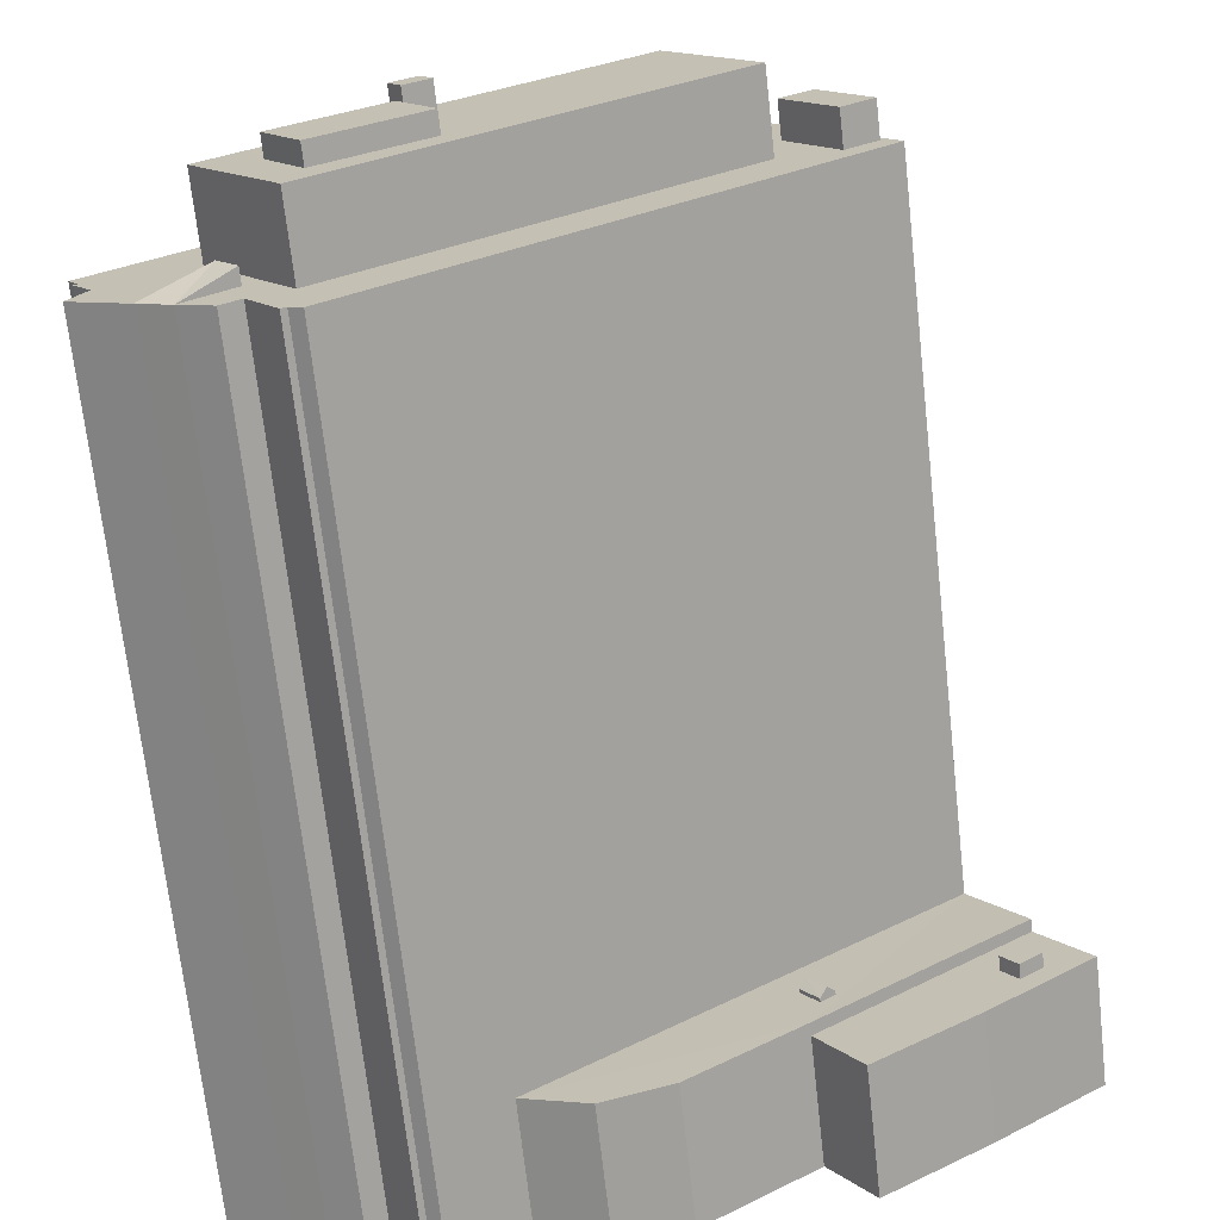
<metadata>
{"format":"obj","ext":"obj","renderer":"f3d","projection":"perspective","resolution":1024,"background":"white","views":[{"elev":-70.0,"azim":-173.6,"up":"+Z"}]}
</metadata>
<code>
v -15.35 -21.6 -7.217
v -14.54 -22.24 -4.991
v -13.95 -21.6 -5.443
v -15.92 -22.24 -6.781
v -14.54 -22.24 -4.991
v -15.35 -21.6 -7.217
v -15.35 -21.6 -7.217
v -13.95 -21.6 -5.443
v -14.77 -22.24 -7.663
v -14.77 -22.24 -7.663
v -13.95 -21.6 -5.443
v -13.39 -22.24 -5.872
v -29.56 -22.32 -2.293
v -27.72 -22.32 -3.746
v -28.97 -22.32 -5.326
v -30.81 -22.32 -3.872
v -23.77 36.99 7.721
v -19.77 36.99 13.17
v -18.34 36.99 12.15
v -22.27 36.99 6.65
v -24.92 36.99 8.548
v -20.99 36.99 14.05
v -19.77 36.99 13.17
v -23.77 36.99 7.721
v 5.101 40.6 0.5726
v 19.85 40.6 -6.975
v 7.134 40.6 -0.8184
v -10.62 40.6 15.64
v 19.85 40.6 -6.975
v 5.101 40.6 0.5726
v -10.62 40.6 15.64
v 5.101 40.6 0.5726
v 4.124 40.6 -0.8554
v -17.56 40.6 6.287
v 4.124 40.6 -0.8554
v 3.647 40.6 -6.718
v -17.56 40.6 6.287
v -10.62 40.6 15.64
v 4.124 40.6 -0.8554
v 3.647 40.6 -6.718
v 4.124 40.6 -0.8554
v 6.156 40.6 -2.246
v 6.156 40.6 -2.246
v 7.134 40.6 -0.8184
v 6.635 40.6 -2.369
v 6.635 40.6 -2.369
v 7.134 40.6 -0.8184
v 14.82 40.6 -7.995
v 7.134 40.6 -0.8184
v 19.85 40.6 -6.975
v 14.82 40.6 -7.995
v 12.92 40.6 -16.32
v 14.82 40.6 -7.995
v 19.85 40.6 -6.975
v 3.647 40.6 -6.718
v 11.84 40.6 -12.34
v 12.92 40.6 -16.32
v 11.84 40.6 -12.34
v 14.82 40.6 -7.995
v 12.92 40.6 -16.32
v -17.56 40.6 6.287
v 3.647 40.6 -6.718
v 12.92 40.6 -16.32
v 3.647 40.6 -6.718
v 6.156 40.6 -2.246
v 6.635 40.6 -2.369
v 5.101 43.27 0.5726
v 7.134 43.27 -0.8184
v 6.156 43.27 -2.246
v 4.124 43.27 -0.8554
v 6.635 42.33 -2.369
v 14.82 42.33 -7.995
v 11.84 42.33 -12.34
v 3.647 42.33 -6.718
v -30.72 -22.49 1.86
v -26.48 -22.64 7.451
v -13.85 -22.49 -10.58
v -26.48 -22.64 7.451
v 6.362 -22.49 -17.07
v -13.39 -22.54 -5.872
v -13.85 -22.49 -10.58
v -13.39 -22.54 -5.872
v 6.362 -22.49 -17.07
v -26.48 -22.64 7.451
v -13.39 -22.54 -5.872
v -13.95 -22.54 -5.443
v -26.48 -22.64 7.451
v -13.95 -22.54 -5.443
v -14.54 -22.54 -4.991
v -15.35 -22.52 -7.217
v -14.77 -22.52 -7.663
v -13.85 -22.49 -10.58
v -14.77 -22.52 -7.663
v -13.39 -22.54 -5.872
v -13.85 -22.49 -10.58
v -26.48 -22.64 7.451
v -14.54 -22.54 -4.991
v -15.92 -22.52 -6.781
v -15.92 -22.52 -6.781
v -15.35 -22.52 -7.217
v -13.85 -22.49 -10.58
v -26.48 -22.64 7.451
v -15.92 -22.52 -6.781
v -13.85 -22.49 -10.58
v -13.85 -22.49 -10.58
v 6.362 -22.49 -17.07
v -4.686 -22.49 -17.17
v -4.686 -22.49 -17.17
v 6.362 -22.49 -17.07
v 0.9943 -22.49 -18.88
v -25.99 -23.5 -9.602
v -13.85 -23.5 -10.58
v -17.35 -23.5 -15.5
v -28.17 -23.5 -4.32
v -13.85 -23.5 -10.58
v -25.99 -23.5 -9.602
v -28.17 -23.5 -4.32
v -27.72 -23.5 -3.746
v -13.85 -23.5 -10.58
v -30.72 -23.5 1.86
v -13.85 -23.5 -10.58
v -27.72 -23.5 -3.746
v -30.72 -23.5 1.86
v -27.72 -23.5 -3.746
v -28.74 -23.5 -2.941
v -28.97 -23.5 -5.326
v -28.17 -23.5 -4.32
v -25.99 -23.5 -9.602
v -34.7 -23.5 -3.073
v -28.97 -23.5 -5.326
v -25.99 -23.5 -9.602
v -34.7 -23.5 -3.073
v -29.56 -23.5 -2.293
v -30.81 -23.5 -3.872
v -34.7 -23.5 -3.073
v -30.81 -23.5 -3.872
v -28.97 -23.5 -5.326
v -30.72 -23.5 1.86
v -28.74 -23.5 -2.941
v -29.56 -23.5 -2.293
v -34.7 -23.5 -3.073
v -30.72 -23.5 1.86
v -29.56 -23.5 -2.293
v 18.29 35.35 -11.77
v 23.12 34.05 -15.48
v 23.01 34.05 -15.54
v 18.29 35.35 -11.77
v 23.01 34.05 -15.54
v 20.38 34.05 -16.98
v 16.55 35.35 -13.98
v 18.29 35.35 -11.77
v 20.38 34.05 -16.98
v 16.04 34.05 -17.34
v 20.38 34.05 -16.98
v 17.58 34.05 -18.42
v 6.362 34.05 -17.07
v 16.04 34.05 -17.34
v 13.03 34.05 -20.69
v 6.362 34.05 -17.07
v 13.03 34.05 -20.69
v 11.98 34.05 -21.26
v -15.2 34.05 22.83
v -14.85 34.05 23.29
v -14.71 34.05 23.2
v -14.93 34.05 22.63
v -14.71 34.05 23.2
v -13.94 34.05 24.29
v -15.2 34.05 22.83
v -14.71 34.05 23.2
v -14.93 34.05 22.63
v -14.93 34.05 22.63
v -13.94 34.05 24.29
v 28.57 34.05 -7.277
v 26.6 34.05 -10.5
v 27.77 34.05 -8.383
v 28.04 34.05 -8.624
v 23.12 34.05 -15.48
v 26.6 34.05 -10.5
v 27.96 34.05 -12.87
v 13.03 34.05 -20.69
v 16.04 34.05 -17.34
v 13.48 34.05 -20.93
v 18.68 34.05 -12.07
v 27.77 34.05 -8.383
v 20.81 34.05 -13.7
v 18.32 34.05 -11.79
v 28.57 34.05 -7.277
v 27.77 34.05 -8.383
v 18.32 34.05 -11.79
v 27.77 34.05 -8.383
v 18.68 34.05 -12.07
v 23.08 34.05 -15.45
v 26.6 34.05 -10.5
v 23.12 34.05 -15.48
v 16.04 34.05 -17.34
v 19.65 34.05 -16.41
v 20.38 34.05 -16.98
v 16.04 34.05 -17.34
v 18.67 34.05 -15.64
v 19.65 34.05 -16.41
v 21.2 34.05 -14
v 26.6 34.05 -10.5
v 23.08 34.05 -15.45
v 16.04 34.05 -17.34
v 18.47 34.05 -15.48
v 18.67 34.05 -15.64
v 20.81 34.05 -13.7
v 27.77 34.05 -8.383
v 26.6 34.05 -10.5
v 20.81 34.05 -13.7
v 26.6 34.05 -10.5
v 21.2 34.05 -14
v -22.27 34.05 6.65
v 1.366 34.05 -7.754
v 6.362 34.05 -17.07
v -26.48 34.05 7.451
v -22.27 34.05 6.65
v 6.362 34.05 -17.07
v -22.27 34.05 6.65
v -18.34 34.05 12.15
v -17.56 34.05 6.287
v -22.27 34.05 6.65
v -17.56 34.05 6.287
v 1.366 34.05 -7.754
v -18.34 34.05 12.15
v -10.95 34.05 15.2
v -17.56 34.05 6.287
v -19.77 34.05 13.17
v -10.95 34.05 15.2
v -18.34 34.05 12.15
v -26.48 34.05 7.451
v -24.92 34.05 8.548
v -23.77 34.05 7.721
v -26.48 34.05 7.451
v -23.77 34.05 7.721
v -22.27 34.05 6.65
v -26.48 34.05 7.451
v -20.99 34.05 14.05
v -24.92 34.05 8.548
v -20.99 34.05 14.05
v -14.93 34.05 22.63
v -10.95 34.05 15.2
v -26.48 34.05 7.451
v -14.93 34.05 22.63
v -20.99 34.05 14.05
v -20.99 34.05 14.05
v -10.95 34.05 15.2
v -19.77 34.05 13.17
v 12.92 34.05 -16.32
v 18.47 34.05 -15.48
v 16.04 34.05 -17.34
v 6.362 34.05 -17.07
v 12.92 34.05 -16.32
v 16.04 34.05 -17.34
v 12.92 34.05 -16.32
v 16.55 34.05 -13.98
v 18.47 34.05 -15.48
v 6.362 34.05 -17.07
v 11.25 34.05 -15.09
v 12.92 34.05 -16.32
v 14.95 34.05 -13.58
v 17.76 34.05 -12.44
v 16.55 34.05 -13.98
v 12.92 34.05 -16.32
v 14.95 34.05 -13.58
v 16.55 34.05 -13.98
v 6.362 34.05 -17.07
v 11.1 34.05 -14.98
v 11.25 34.05 -15.09
v 15.29 34.05 -13.13
v 18.24 34.05 -11.83
v 17.76 34.05 -12.44
v 14.95 34.05 -13.58
v 15.29 34.05 -13.13
v 17.76 34.05 -12.44
v 18.32 34.05 -11.79
v 19.85 34.05 -6.975
v 28.57 34.05 -7.277
v 15.29 34.05 -13.13
v 19.85 34.05 -6.975
v 18.29 34.05 -11.77
v 18.29 34.05 -11.77
v 19.85 34.05 -6.975
v 18.32 34.05 -11.79
v -14.93 34.05 22.63
v 28.57 34.05 -7.277
v 19.85 34.05 -6.975
v -14.93 34.05 22.63
v -10.62 34.05 15.64
v -10.95 34.05 15.2
v -14.93 34.05 22.63
v 19.85 34.05 -6.975
v -10.62 34.05 15.64
v 15.29 34.05 -13.13
v 18.29 34.05 -11.77
v 18.24 34.05 -11.83
v 1.366 34.05 -7.754
v 11.1 34.05 -14.98
v 6.362 34.05 -17.07
v -15.92 -22.52 -6.781
v -14.54 -22.54 -4.991
v -14.54 -22.24 -4.991
v -15.92 -22.24 -6.781
v -14.54 -22.54 -4.991
v -13.95 -22.54 -5.443
v -13.95 -21.6 -5.443
v -14.54 -22.24 -4.991
v -14.54 -22.54 -4.991
v -13.95 -21.6 -5.443
v -13.95 -21.6 -5.443
v -13.39 -22.54 -5.872
v -13.39 -22.24 -5.872
v -13.95 -21.6 -5.443
v -13.95 -22.54 -5.443
v -13.39 -22.54 -5.872
v -15.92 -22.24 -6.781
v -15.35 -21.6 -7.217
v -15.92 -22.52 -6.781
v -15.92 -22.52 -6.781
v -15.35 -21.6 -7.217
v -15.35 -22.52 -7.217
v -15.35 -21.6 -7.217
v -14.77 -22.52 -7.663
v -15.35 -22.52 -7.217
v -15.35 -21.6 -7.217
v -14.77 -22.24 -7.663
v -14.77 -22.52 -7.663
v -14.77 -22.24 -7.663
v -13.39 -22.24 -5.872
v -13.39 -22.54 -5.872
v -14.77 -22.52 -7.663
v -28.74 -23.5 -2.941
v -27.72 -23.5 -3.746
v -27.72 -22.32 -3.746
v -29.56 -22.32 -2.293
v -29.56 -23.5 -2.293
v -28.74 -23.5 -2.941
v -29.56 -22.32 -2.293
v -28.74 -23.5 -2.941
v -27.72 -22.32 -3.746
v -28.97 -22.32 -5.326
v -28.17 -23.5 -4.32
v -28.97 -23.5 -5.326
v -28.17 -23.5 -4.32
v -27.72 -22.32 -3.746
v -27.72 -23.5 -3.746
v -28.97 -22.32 -5.326
v -27.72 -22.32 -3.746
v -28.17 -23.5 -4.32
v -30.81 -22.32 -3.872
v -28.97 -22.32 -5.326
v -28.97 -23.5 -5.326
v -30.81 -23.5 -3.872
v -30.81 -23.5 -3.872
v -29.56 -23.5 -2.293
v -29.56 -22.32 -2.293
v -30.81 -22.32 -3.872
v -19.77 34.05 13.17
v -18.34 34.05 12.15
v -18.34 36.99 12.15
v -19.77 36.99 13.17
v -20.99 34.05 14.05
v -19.77 34.05 13.17
v -19.77 36.99 13.17
v -20.99 36.99 14.05
v -22.27 36.99 6.65
v -18.34 36.99 12.15
v -18.34 34.05 12.15
v -22.27 34.05 6.65
v -23.77 36.99 7.721
v -22.27 36.99 6.65
v -22.27 34.05 6.65
v -23.77 34.05 7.721
v -24.92 36.99 8.548
v -23.77 36.99 7.721
v -23.77 34.05 7.721
v -24.92 34.05 8.548
v -24.92 34.05 8.548
v -20.99 34.05 14.05
v -20.99 36.99 14.05
v -24.92 36.99 8.548
v -10.62 34.05 15.64
v 19.85 34.05 -6.975
v 19.85 40.6 -6.975
v -10.62 40.6 15.64
v 12.92 40.6 -16.32
v 14.95 34.05 -13.58
v 12.92 34.05 -16.32
v 12.92 40.6 -16.32
v 15.29 34.05 -13.13
v 14.95 34.05 -13.58
v 15.29 34.05 -13.13
v 19.85 40.6 -6.975
v 19.85 34.05 -6.975
v 12.92 40.6 -16.32
v 19.85 40.6 -6.975
v 15.29 34.05 -13.13
v -17.56 40.6 6.287
v 1.366 34.05 -7.754
v -17.56 34.05 6.287
v -17.56 40.6 6.287
v 12.92 40.6 -16.32
v 1.366 34.05 -7.754
v 11.1 34.05 -14.98
v 12.92 40.6 -16.32
v 11.25 34.05 -15.09
v 1.366 34.05 -7.754
v 12.92 40.6 -16.32
v 11.1 34.05 -14.98
v 11.25 34.05 -15.09
v 12.92 40.6 -16.32
v 12.92 34.05 -16.32
v -10.95 34.05 15.2
v -10.62 34.05 15.64
v -10.62 40.6 15.64
v -17.56 34.05 6.287
v -10.95 34.05 15.2
v -10.62 40.6 15.64
v -17.56 40.6 6.287
v -30.72 -33.83 1.86
v -26.48 -33.83 7.451
v -26.48 -22.64 7.451
v -30.72 -23.5 1.86
v -30.72 -22.49 1.86
v -30.72 -23.5 1.86
v -26.48 -22.64 7.451
v -34.7 -33.83 -3.073
v -30.72 -33.83 1.86
v -30.72 -23.5 1.86
v -34.7 -23.5 -3.073
v -26.48 -22.64 7.451
v -14.93 -33.83 22.63
v -14.93 34.05 22.63
v -26.48 34.05 7.451
v -26.48 -22.64 7.451
v -26.48 -33.83 7.451
v -14.93 -33.83 22.63
v 0.9943 -22.49 -18.88
v 6.362 -22.49 -17.07
v 6.362 -33.83 -17.07
v 0.9943 -33.83 -18.88
v -4.686 -22.49 -17.17
v 0.9943 -22.49 -18.88
v 0.9943 -33.83 -18.88
v -4.686 -33.83 -17.17
v -13.85 -22.49 -10.58
v -4.686 -22.49 -17.17
v -13.85 -23.5 -10.58
v -13.85 -23.5 -10.58
v -4.686 -22.49 -17.17
v -4.686 -33.83 -17.17
v -13.85 -33.83 -10.58
v -30.72 -22.49 1.86
v -13.85 -22.49 -10.58
v -13.85 -23.5 -10.58
v -30.72 -23.5 1.86
v -17.35 -23.5 -15.5
v -13.85 -23.5 -10.58
v -13.85 -33.83 -10.58
v -17.35 -33.83 -15.5
v -25.99 -23.5 -9.602
v -17.35 -23.5 -15.5
v -17.35 -33.83 -15.5
v -25.99 -33.83 -9.602
v -34.7 -23.5 -3.073
v -25.99 -23.5 -9.602
v -25.99 -33.83 -9.602
v -34.7 -33.83 -3.073
v 18.24 34.05 -11.83
v 18.29 34.05 -11.77
v 18.29 35.35 -11.77
v 17.76 34.05 -12.44
v 18.24 34.05 -11.83
v 18.29 35.35 -11.77
v 16.55 34.05 -13.98
v 17.76 34.05 -12.44
v 18.29 35.35 -11.77
v 16.55 35.35 -13.98
v 18.29 35.35 -11.77
v 21.2 34.05 -14
v 23.08 34.05 -15.45
v 18.29 35.35 -11.77
v 20.81 34.05 -13.7
v 21.2 34.05 -14
v 18.29 35.35 -11.77
v 23.08 34.05 -15.45
v 23.12 34.05 -15.48
v 18.29 35.35 -11.77
v 18.32 34.05 -11.79
v 18.68 34.05 -12.07
v 18.29 35.35 -11.77
v 18.68 34.05 -12.07
v 20.81 34.05 -13.7
v 18.29 35.35 -11.77
v 18.29 34.05 -11.77
v 18.32 34.05 -11.79
v 23.01 34.05 -15.54
v 23.12 34.05 -15.48
v 23.12 -33.83 -15.48
v 23.01 -33.83 -15.54
v 20.38 34.05 -16.98
v 23.01 34.05 -15.54
v 23.01 -33.83 -15.54
v 20.38 -33.83 -16.98
v 23.12 34.05 -15.48
v 27.96 34.05 -12.87
v 27.96 -33.83 -12.87
v 23.12 -33.83 -15.48
v 17.58 34.05 -18.42
v 20.38 34.05 -16.98
v 20.38 -33.83 -16.98
v 17.58 -33.83 -18.42
v 16.55 35.35 -13.98
v 18.47 34.05 -15.48
v 16.55 34.05 -13.98
v 16.55 35.35 -13.98
v 18.67 34.05 -15.64
v 18.47 34.05 -15.48
v 16.55 35.35 -13.98
v 19.65 34.05 -16.41
v 18.67 34.05 -15.64
v 16.55 35.35 -13.98
v 20.38 34.05 -16.98
v 19.65 34.05 -16.41
v 11.98 34.05 -21.26
v 13.03 34.05 -20.69
v 13.03 -33.83 -20.69
v 11.98 -33.83 -21.26
v 6.362 34.05 -17.07
v 9.17 -33.83 -19.16
v 6.362 -22.49 -17.07
v 6.362 -22.49 -17.07
v 9.17 -33.83 -19.16
v 6.362 -33.83 -17.07
v 9.17 -33.83 -19.16
v 11.98 34.05 -21.26
v 11.98 -33.83 -21.26
v 6.362 34.05 -17.07
v 11.98 34.05 -21.26
v 9.17 -33.83 -19.16
v -26.48 34.05 7.451
v 6.362 34.05 -17.07
v 6.362 -22.49 -17.07
v -26.48 -22.64 7.451
v -15.2 34.05 22.83
v -14.93 34.05 22.63
v -14.93 -33.83 22.63
v -15.2 -33.83 22.83
v -15.2 -33.83 22.83
v -14.85 -33.83 23.29
v -14.85 34.05 23.29
v -15.2 34.05 22.83
v -14.85 -33.83 23.29
v -14.71 -33.83 23.2
v -14.71 34.05 23.2
v -14.85 34.05 23.29
v -14.71 -33.83 23.2
v -13.94 -33.83 24.29
v -13.94 34.05 24.29
v -14.71 34.05 23.2
v 7.316 -33.83 8.506
v 28.57 -33.83 -7.277
v 28.57 34.05 -7.277
v -13.94 34.05 24.29
v -13.94 -33.83 24.29
v 7.316 -33.83 8.506
v -13.94 34.05 24.29
v 7.316 -33.83 8.506
v 28.57 34.05 -7.277
v 27.77 34.05 -8.383
v 28.57 34.05 -7.277
v 28.57 -33.83 -7.277
v 27.77 -33.83 -8.383
v 27.9 -33.83 -8.504
v 28.04 -33.83 -8.624
v 28.04 34.05 -8.624
v 27.77 34.05 -8.383
v 27.77 -33.83 -8.383
v 27.9 -33.83 -8.504
v 27.77 34.05 -8.383
v 27.9 -33.83 -8.504
v 28.04 34.05 -8.624
v 26.6 34.05 -10.5
v 28.04 34.05 -8.624
v 28.04 -33.83 -8.624
v 26.6 -33.83 -10.5
v 26.6 -33.83 -10.5
v 27.96 -33.83 -12.87
v 27.96 34.05 -12.87
v 26.6 34.05 -10.5
v 16.04 34.05 -17.34
v 17.58 34.05 -18.42
v 17.58 -33.83 -18.42
v 16.04 -33.83 -17.34
v 13.48 34.05 -20.93
v 14.76 -33.83 -19.14
v 13.48 -33.83 -20.93
v 14.76 -33.83 -19.14
v 16.04 34.05 -17.34
v 16.04 -33.83 -17.34
v 13.48 34.05 -20.93
v 16.04 34.05 -17.34
v 14.76 -33.83 -19.14
v 13.03 34.05 -20.69
v 13.48 34.05 -20.93
v 13.48 -33.83 -20.93
v 13.03 -33.83 -20.69
v 5.101 40.6 0.5726
v 7.134 40.6 -0.8184
v 7.134 43.27 -0.8184
v 5.101 43.27 0.5726
v 6.156 43.27 -2.246
v 7.134 43.27 -0.8184
v 7.134 40.6 -0.8184
v 6.156 40.6 -2.246
v 4.124 43.27 -0.8554
v 6.156 43.27 -2.246
v 6.156 40.6 -2.246
v 4.124 40.6 -0.8554
v 4.124 40.6 -0.8554
v 5.101 40.6 0.5726
v 5.101 43.27 0.5726
v 4.124 43.27 -0.8554
v 6.635 40.6 -2.369
v 14.82 40.6 -7.995
v 14.82 42.33 -7.995
v 6.635 42.33 -2.369
v 11.84 42.33 -12.34
v 14.82 42.33 -7.995
v 14.82 40.6 -7.995
v 11.84 40.6 -12.34
v 3.647 42.33 -6.718
v 11.84 42.33 -12.34
v 11.84 40.6 -12.34
v 3.647 40.6 -6.718
v 3.647 40.6 -6.718
v 6.635 40.6 -2.369
v 6.635 42.33 -2.369
v 3.647 42.33 -6.718
v 6.362 -33.83 -17.07
v 9.17 -33.83 -19.16
v 11.98 -33.83 -21.26
v 13.03 -33.83 -20.69
v 13.48 -33.83 -20.93
v 14.76 -33.83 -19.14
v 16.04 -33.83 -17.34
v 17.58 -33.83 -18.42
v 20.38 -33.83 -16.98
v 23.01 -33.83 -15.54
v 23.12 -33.83 -15.48
v 27.96 -33.83 -12.87
v 26.6 -33.83 -10.5
v 28.04 -33.83 -8.624
v 27.9 -33.83 -8.504
v 27.77 -33.83 -8.383
v 28.57 -33.83 -7.277
v 7.316 -33.83 8.506
v -13.94 -33.83 24.29
v -14.71 -33.83 23.2
v -14.85 -33.83 23.29
v -15.2 -33.83 22.83
v -14.93 -33.83 22.63
v -26.48 -33.83 7.451
v -30.72 -33.83 1.86
v -34.7 -33.83 -3.073
v -25.99 -33.83 -9.602
v -17.35 -33.83 -15.5
v -13.85 -33.83 -10.58
v -4.686 -33.83 -17.17
v 0.9943 -33.83 -18.88
g CDNNDG01_0002320
f 1 2 3
f 4 5 6
f 7 8 9
f 10 11 12
f 14 15 16
f 13 14 16
f 20 17 18
f 19 20 18
f 21 22 24
f 24 22 23
f 25 26 27
f 28 29 30
f 31 32 33
f 34 35 36
f 37 38 39
f 40 41 42
f 43 44 45
f 46 47 48
f 49 50 51
f 52 53 54
f 55 56 57
f 58 59 60
f 61 62 63
f 64 65 66
f 67 69 70
f 67 68 69
f 74 71 73
f 72 73 71
f 75 76 77
f 78 79 80
f 81 82 83
f 84 85 86
f 87 88 89
f 90 91 92
f 93 94 95
f 96 97 98
f 99 100 101
f 102 103 104
f 105 106 107
f 108 109 110
f 111 112 113
f 114 115 116
f 117 118 119
f 120 121 122
f 123 124 125
f 126 127 128
f 129 130 131
f 132 133 134
f 135 136 137
f 138 139 140
f 141 142 143
f 144 145 146
f 147 148 149
f 150 151 152
f 153 154 155
f 156 157 158
f 159 160 161
f 162 163 164
f 165 166 167
f 168 169 170
f 171 172 173
f 174 175 176
f 177 178 179
f 180 181 182
f 183 184 185
f 186 187 188
f 189 190 191
f 192 193 194
f 195 196 197
f 198 199 200
f 201 202 203
f 204 205 206
f 207 208 209
f 210 211 212
f 213 214 215
f 216 217 218
f 219 220 221
f 222 223 224
f 225 226 227
f 228 229 230
f 231 232 233
f 234 235 236
f 237 238 239
f 240 241 242
f 243 244 245
f 246 247 248
f 249 250 251
f 252 253 254
f 255 256 257
f 258 259 260
f 261 262 263
f 264 265 266
f 267 268 269
f 270 271 272
f 273 274 275
f 276 277 278
f 279 280 281
f 282 283 284
f 285 286 287
f 288 289 290
f 291 292 293
f 294 295 296
f 297 298 299
f 300 302 303
f 300 301 302
f 304 305 306
f 307 308 309
f 310 311 312
f 313 314 315
f 316 317 318
f 319 320 321
f 322 323 324
f 325 326 327
f 331 328 329
f 330 331 329
f 332 333 334
f 335 336 337
f 338 339 340
f 341 342 343
f 344 345 346
f 347 348 349
f 353 350 352
f 351 352 350
f 354 356 357
f 354 355 356
f 358 360 361
f 358 359 360
f 362 364 365
f 362 363 364
f 366 368 369
f 366 367 368
f 370 372 373
f 370 371 372
f 375 376 377
f 374 375 377
f 381 378 380
f 379 380 378
f 383 384 385
f 382 383 385
f 386 387 388
f 389 390 391
f 392 393 394
f 395 396 397
f 398 399 400
f 401 402 403
f 404 405 406
f 407 408 409
f 410 411 412
f 413 414 415
f 417 418 419
f 416 417 419
f 423 420 421
f 421 422 423
f 424 425 426
f 430 427 429
f 428 429 427
f 431 433 434
f 431 432 433
f 435 436 437
f 439 440 438
f 438 440 441
f 442 444 445
f 442 443 444
f 446 447 448
f 452 449 451
f 450 451 449
f 453 455 456
f 453 454 455
f 457 459 460
f 459 457 458
f 461 463 464
f 461 462 463
f 468 465 467
f 466 467 465
f 469 470 471
f 472 473 474
f 478 475 476
f 476 477 478
f 479 480 481
f 482 483 484
f 485 486 487
f 488 489 490
f 491 492 493
f 494 495 496
f 499 497 498
f 497 499 500
f 501 503 504
f 501 502 503
f 506 507 508
f 505 506 508
f 509 511 512
f 509 510 511
f 513 514 515
f 516 517 518
f 519 520 521
f 522 523 524
f 527 525 526
f 525 527 528
f 529 530 531
f 532 533 534
f 535 536 537
f 538 539 540
f 544 541 543
f 542 543 541
f 545 547 548
f 545 546 547
f 551 549 550
f 549 551 552
f 553 554 555
f 556 553 555
f 557 559 560
f 557 558 559
f 561 562 563
f 564 565 566
f 567 568 569
f 573 570 572
f 572 570 571
f 574 575 576
f 577 578 579
f 580 581 582
f 586 583 585
f 585 583 584
f 588 589 587
f 587 589 590
f 592 593 591
f 591 593 594
f 595 596 597
f 598 599 600
f 601 602 603
f 604 606 607
f 604 605 606
f 611 608 610
f 610 608 609
f 612 614 615
f 614 612 613
f 616 618 619
f 616 617 618
f 623 620 622
f 621 622 620
f 627 624 625
f 626 627 625
f 628 630 631
f 628 629 630
f 632 634 635
f 632 633 634
f 639 636 638
f 637 638 636
f 659 662 658
f 645 641 643
f 664 666 663
f 641 642 643
f 664 665 666
f 646 647 648
f 641 645 646
f 644 645 643
f 669 670 640
f 641 646 640
f 646 648 649
f 669 640 657
f 652 649 650
f 652 650 651
f 646 649 652
f 652 653 654
f 668 663 666
f 652 654 655
f 655 656 657
f 652 655 657
f 652 657 646
f 657 640 646
f 659 660 661
f 669 657 668
f 659 661 662
f 668 657 663
f 662 663 657
f 662 657 658
f 668 666 667

</code>
